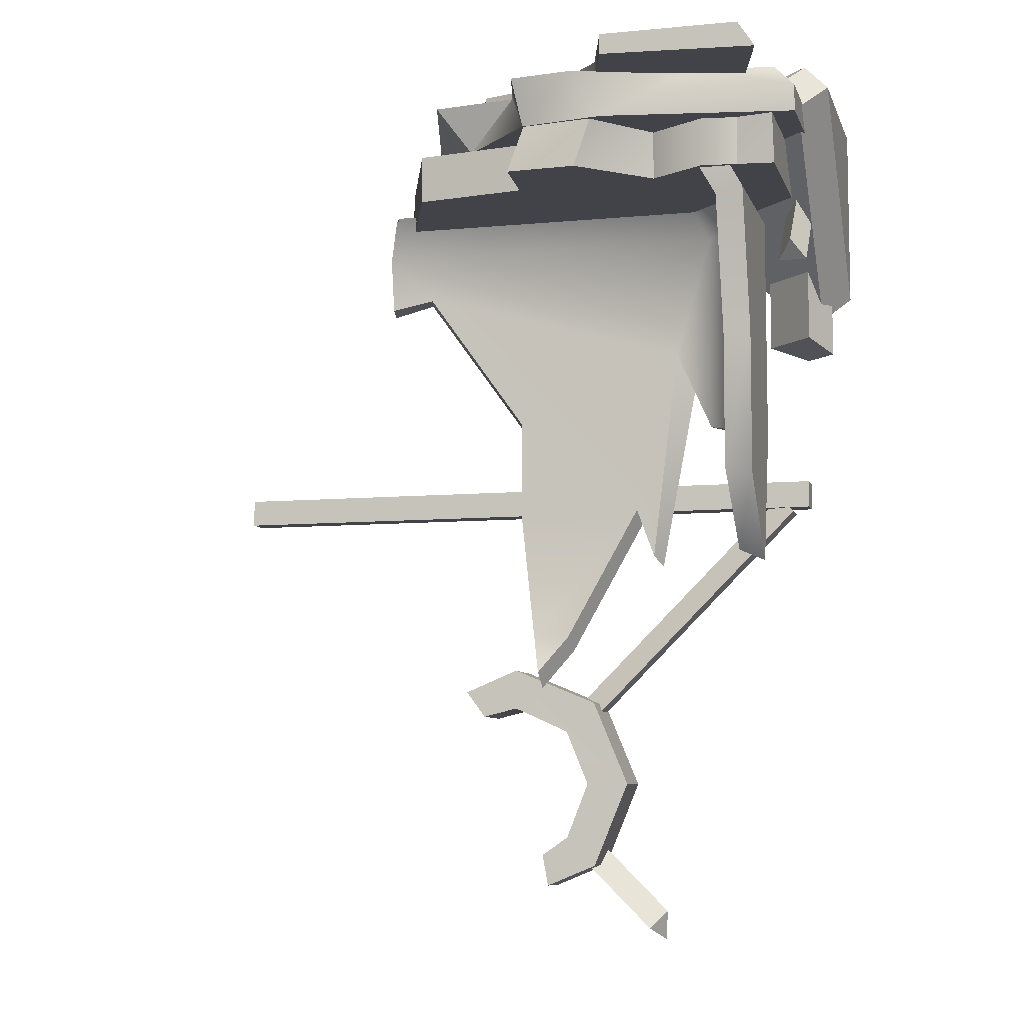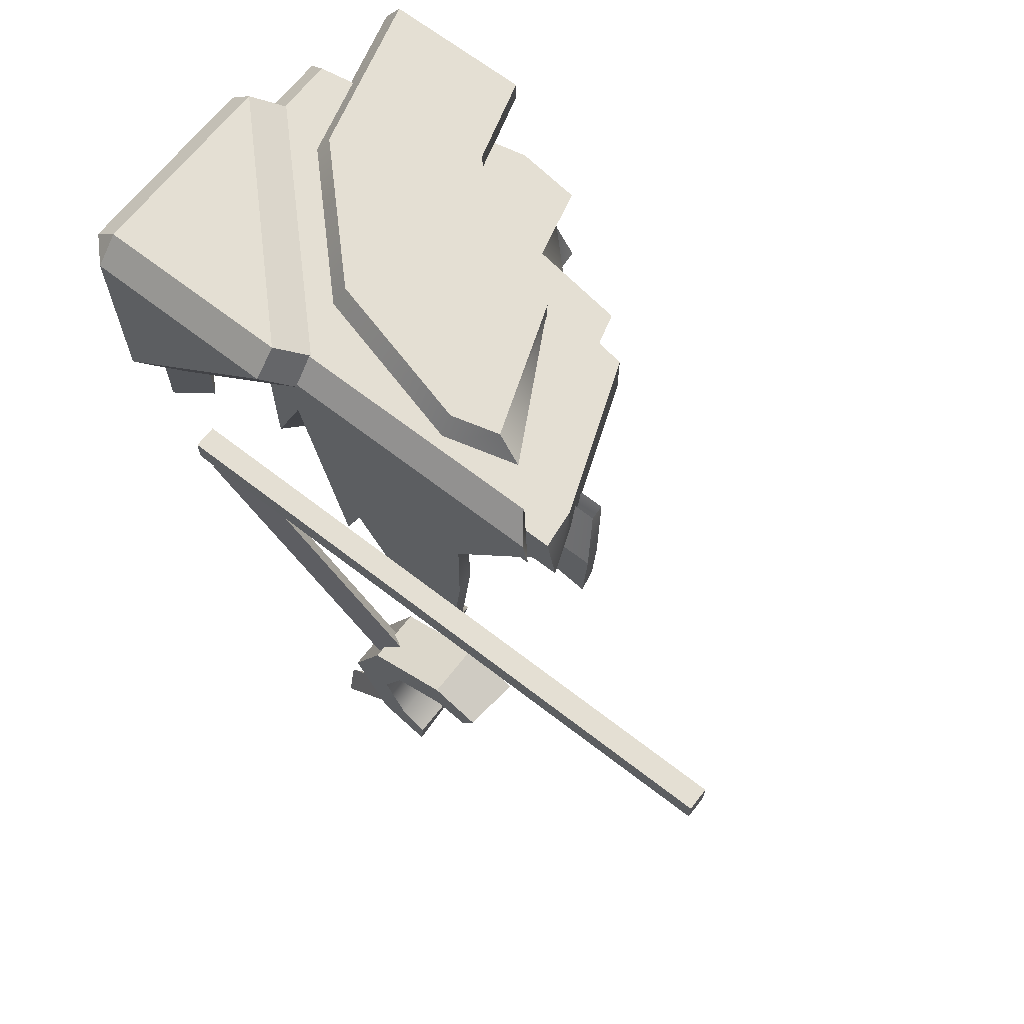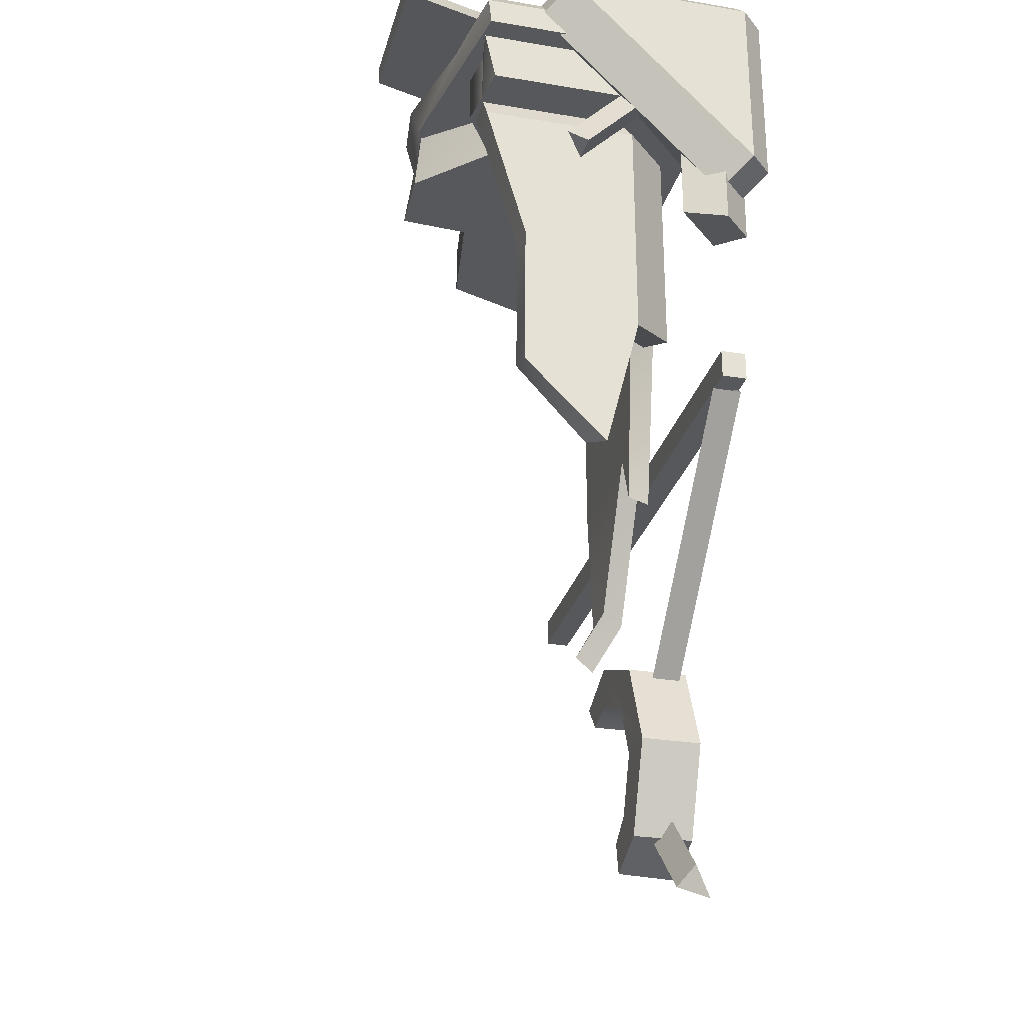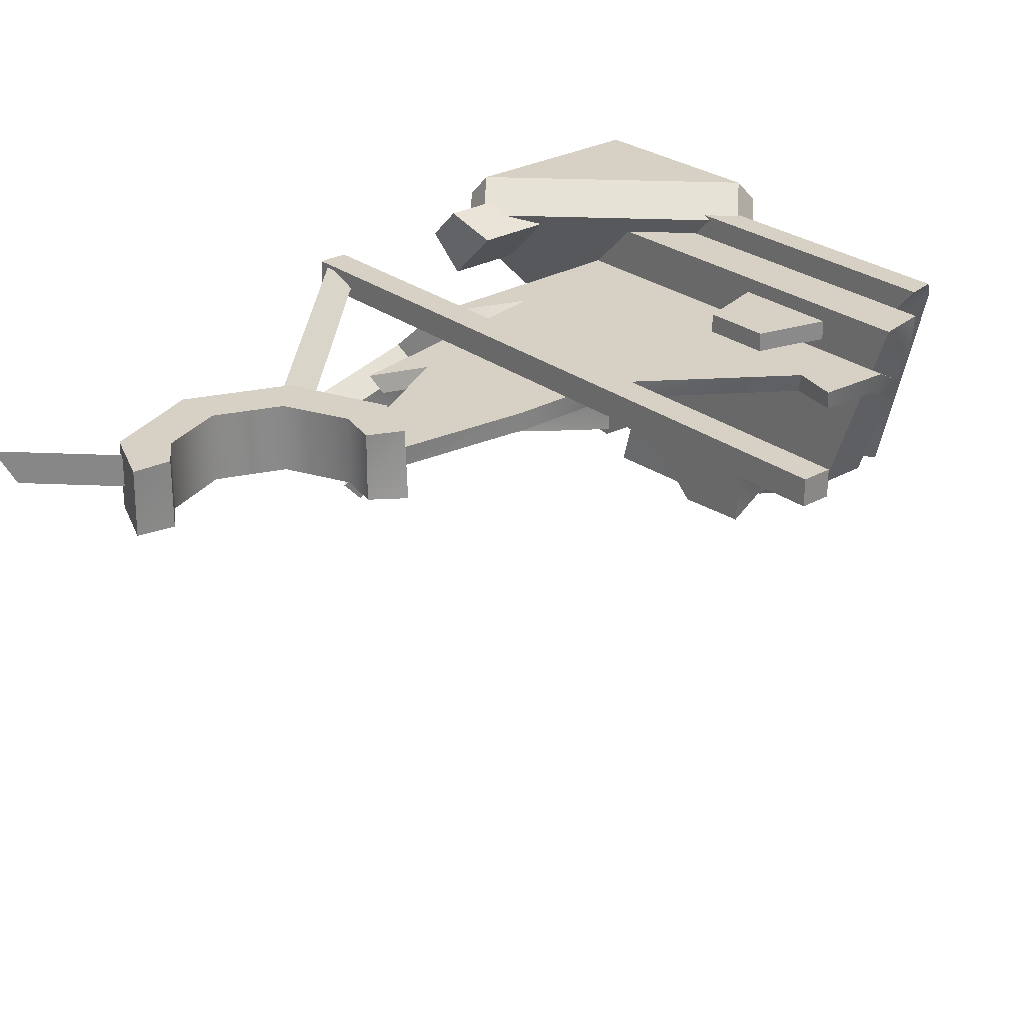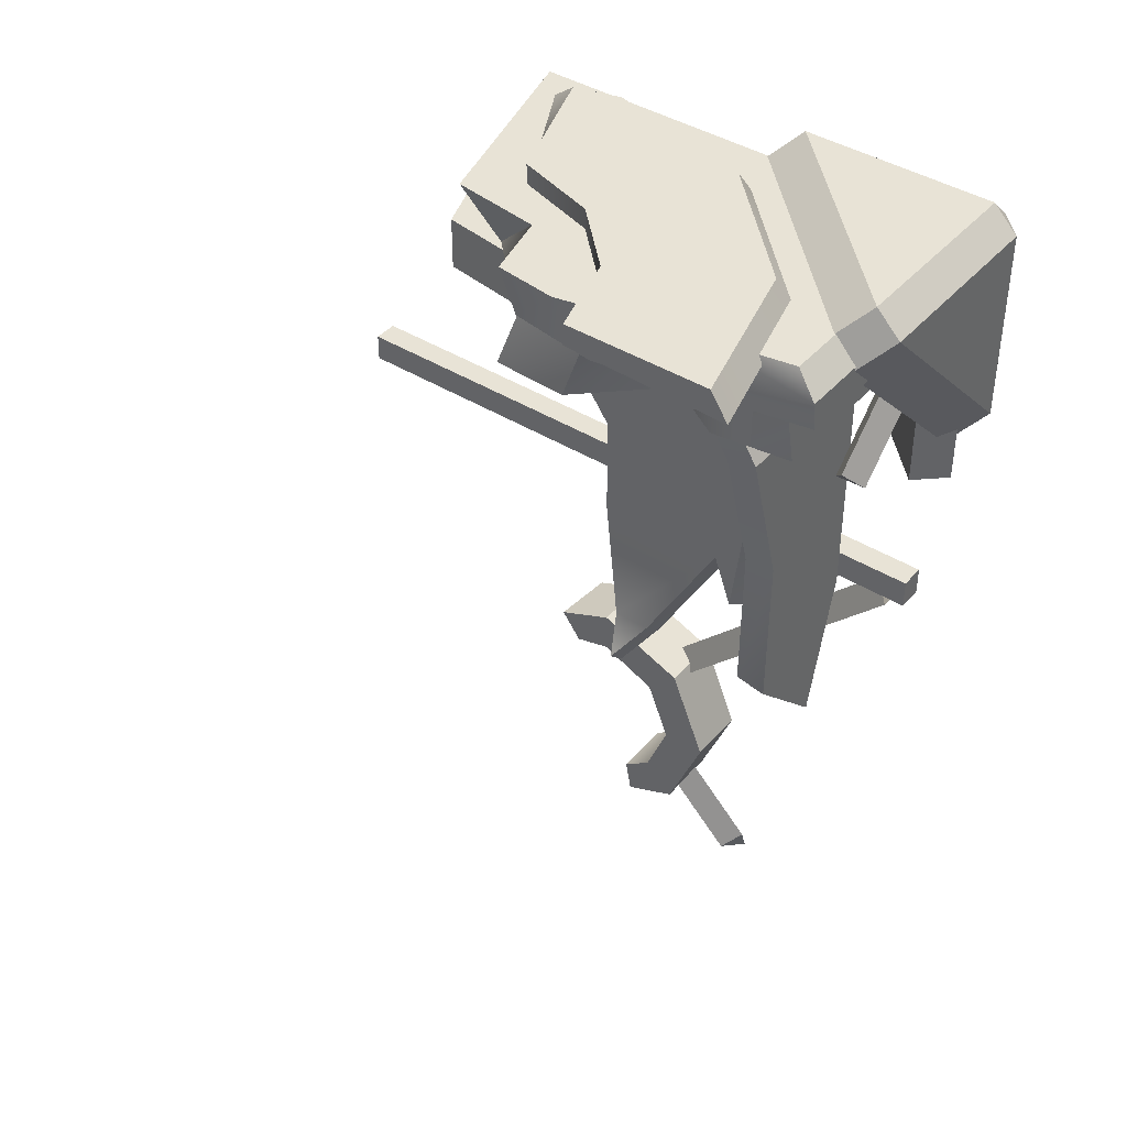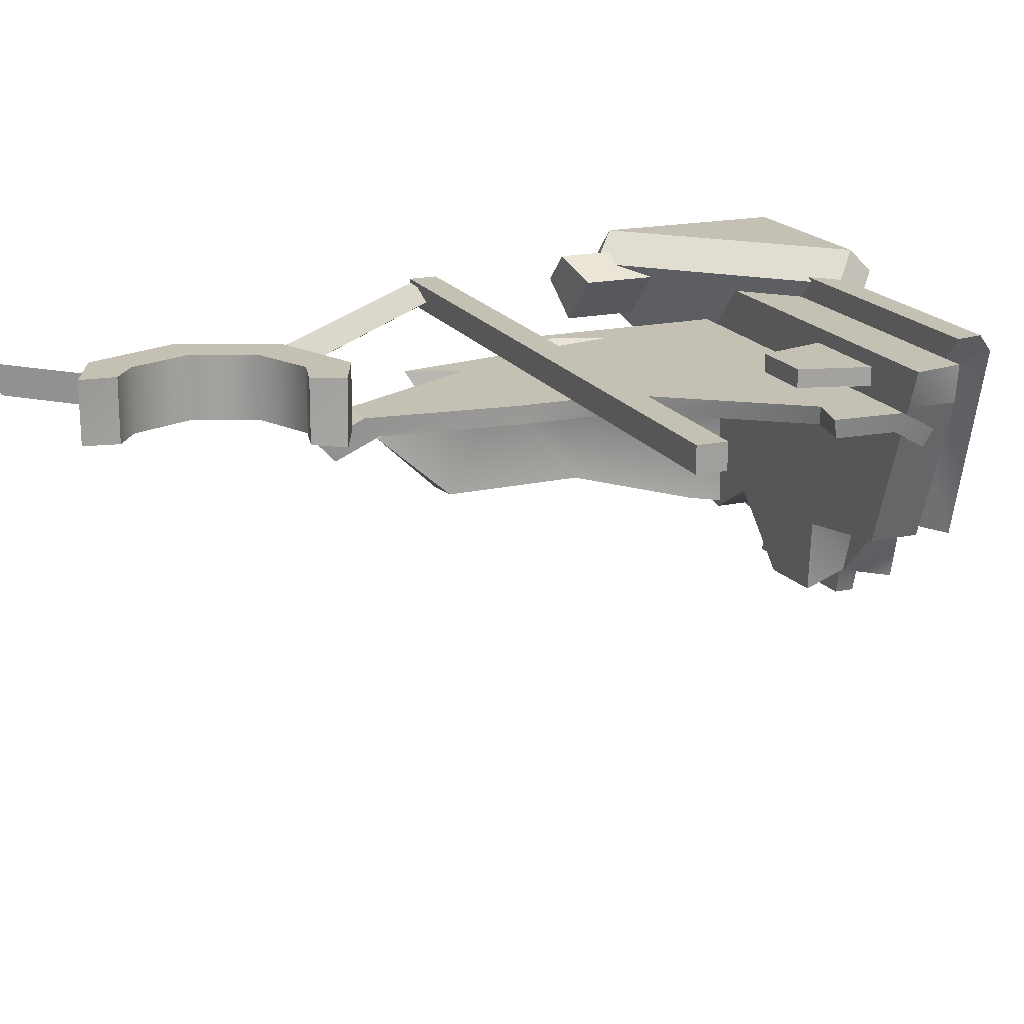
<metadata>
{"format":"obj","ext":"obj","renderer":"f3d","projection":"perspective","resolution":1024,"background":"white","views":[{"elev":-7.6,"azim":-165.1,"up":"+Y"},{"elev":66.5,"azim":37.9,"up":"+Y"},{"elev":-27.8,"azim":-104.3,"up":"+Y"},{"elev":26.9,"azim":48.9,"up":"+Z"},{"elev":41.5,"azim":-142.9,"up":"+Y"},{"elev":18.0,"azim":67.3,"up":"+Z"}]}
</metadata>
<code>
v  0.36 -0.018 0.018
v  0.36 -0.018 -0.018
v  0.36 0.018 -0.018
v  0.36 0.018 0.018
v  0.18 0.18 0.18
v  0.18 0.18 -0.18
v  0.18 -0.18 0.18
v  0.18 -0.18 -0.18
v  0 0 -0
g cpz_obj_breakboxtall_brk_008
f 1 2 3 4
f 5 4 3 6
f 7 1 4 5
f 2 8 6 3
f 1 7 8 2
f 9 7 5
f 9 5 6
f 9 6 8
f 9 8 7
v  -33.71 141.9 35.96
v  -33.71 144.2 33.67
v  -36 141.9 33.67
v  -15.74 141.9 35.96
v  -33.71 123.9 35.96
v  -33.71 144.2 15.7
v  -15.74 144.2 33.67
v  -36 123.9 33.67
v  -36 141.9 15.7
v  -33.32 139.2 13.02
v  -31.03 141.5 13.02
v  -13.06 141.5 30.99
v  -13.06 139.2 33.28
v  -31.03 121.2 33.28
v  -33.32 121.2 30.99
v  4.852 137.2 25.93
v  11.55 137.2 33.63
v  -33.63 137.2 33.63
v  0.8922 137.2 13.57
v  -31.61 142 31.61
v  -33.63 139.8 33.63
v  11.04 139.8 33.63
v  9.521 142 31.61
v  -33.63 139.8 7.634
v  -31.61 142 8.392
v  -4.09 142 11.4
v  4.397 142 12.61
v  -5.617 142 5.119
v  -11.42 142 4.389
v  -23.53 142 7.015
v  -33.63 137.2 7.913
v  -14.86 137.2 4.706
v  -6.538 137.2 6.028
v  -15.66 58.67 31.88
v  -13.98 56.94 30.49
v  -15.23 55.69 33.27
v  -31.88 126.6 16.11
v  -30.49 124.8 17.71
v  -33.27 124.8 17.75
v  -31.39 137.2 31.39
v  11.95 137.2 31.39
v  11.54 137.2 27.79
v  -4.721 137.2 11.96
v  6.31 137.2 13.65
v  -27.79 132.4 8.432
v  -24.25 132.4 8
v  -27.79 132.4 27.79
v  -18.85 132.4 11.31
v  -5.187 132.4 5.187
v  -12.06 132.4 4.885
v  -4.721 132.4 11.96
v  11.54 132.4 27.79
v  6.31 132.4 13.65
v  -2.94 64.54 28.22
v  -3.504 61.36 28.24
v  -5.625 66.42 28.22
v  -8.583 63.46 28.24
v  -7.856 72.02 28.22
v  -12.13 72.02 28.24
v  -5.574 77.57 28.22
v  -0.0266 84.12 28.24
v  -0.0266 80.06 28.22
v  5.442 81.86 28.24
v  3.471 79.21 28.22
v  -8.583 80.58 28.24
v  -27.54 118.7 32.18
v  -31.35 117.5 34.25
v  -32.22 118.7 27.5
v  -34.28 117.5 31.31
v  -13.57 141.9 7.834
v  -26.77 141.3 15.46
v  -15.84 141.9 -0
v  -30.91 141.3 -0
v  -27.79 137.2 8.432
v  -24.25 137.2 8
v  -18.85 137.2 11.31
v  -13.63 137.2 5.157
v  -6.645 137.2 6.067
g cpz_metal_yy_slop_cmn_dpn
f 10 11 12
f 13 10 14
f 15 11 16
f 17 12 18
f 19 20 21
f 21 22 23
f 19 21 23
f 24 19 23
f 25 26 27
f 27 28 25
f 29 30 31
f 31 32 29
f 33 30 29
f 29 34 33
f 35 29 32
f 32 36 35
f 37 38 39
f 39 34 29
f 37 39 29
f 35 37 29
f 27 40 41
f 41 42 28
f 28 27 41
f 43 44 45
f 46 47 48
f 28 35 36
f 49 50 51
f 51 52 49
f 51 53 52
f 12 17 10
f 10 17 14
f 10 13 11
f 11 13 16
f 11 15 12
f 12 15 18
f 23 14 24
f 24 14 17
f 22 13 23
f 23 13 14
f 21 16 22
f 22 16 13
f 20 15 21
f 21 15 16
f 19 18 20
f 20 18 15
f 24 17 19
f 19 17 18
f 26 31 27
f 27 31 30
f 27 30 40
f 40 30 33
f 54 55 56
f 55 57 56
f 56 57 58
f 57 59 58
f 58 60 56
f 56 60 61
f 60 62 61
f 63 64 65
f 64 66 65
f 65 66 67
f 66 68 67
f 67 68 69
f 68 70 69
f 69 70 71
f 70 72 71
f 71 72 73
f 70 68 74
f 75 76 77
f 77 76 78
f 26 25 31
f 31 25 32
f 32 25 36
f 25 28 36
f 37 42 38
f 42 41 38
f 38 41 39
f 41 33 39
f 39 33 34
f 41 40 33
f 37 35 42
f 42 35 28
f 79 80 81
f 81 80 82
f 54 83 55
f 83 84 55
f 55 84 57
f 84 85 57
f 57 85 59
f 59 85 86
f 59 86 58
f 58 86 87
f 58 87 60
f 60 87 52
f 60 52 62
f 62 52 53
f 62 53 61
f 61 53 51
v  31.4 103.9 33.31
v  31.4 101.2 33.31
v  31.4 101.2 30.93
v  31.4 103.9 30.93
v  -31.47 101.2 33.31
v  -31.47 103.9 33.31
v  -31.47 103.9 30.93
v  -31.47 101.2 30.93
v  -34.28 117.5 31.31
v  -31.35 117.5 34.25
v  -34.28 136.2 31.31
v  -31.35 136.2 34.25
v  -27.54 118.7 32.18
v  -27.54 139.8 32.18
v  -32.22 118.7 27.5
v  -32.22 139.8 27.5
v  -28.14 102.4 31.91
v  -5.9 80.12 31.89
v  -29.83 100.7 30.53
v  -7.59 78.42 30.5
v  -29.84 100.7 33.29
v  -7.591 78.43 33.27
v  -0.0266 84.12 34.05
v  4.851 82.1 34.05
v  -0.0266 84.12 28.24
v  5.442 81.86 28.24
v  -8.583 80.58 28.24
v  -8.583 80.58 34.05
v  -12.13 72.02 28.24
v  -12.13 72.02 34.05
v  -8.583 63.46 28.24
v  -8.583 63.46 34.05
v  -7.66 66.65 31.88
v  -15.66 58.67 31.88
v  -5.957 64.95 33.27
v  -15.23 55.69 33.27
v  -5.957 64.95 30.49
v  -13.98 56.94 30.49
v  -3.504 61.36 28.24
v  -3.232 61.25 34.05
v  -29.27 143.8 -0
v  -30.91 141.3 -0
v  -25.35 143.8 14.64
v  -26.77 141.3 15.46
v  -14.64 143.8 25.35
v  -15.46 141.3 26.77
v  -0 143.8 29.27
v  -0 141.3 30.91
v  4.329 143.8 28.11
v  7.522 141.3 28.9
v  3.471 79.21 28.22
v  3.471 79.21 34.05
v  -0.0266 80.06 28.22
v  -0.0266 80.06 34.05
v  -5.574 77.57 28.22
v  -5.574 77.57 34.05
v  -7.856 72.02 28.22
v  -7.856 72.02 34.05
v  -5.625 66.42 28.22
v  -5.625 66.42 34.05
v  -2.94 64.54 28.22
v  -2.94 64.54 34.05
v  -30.49 124.8 17.71
v  -31.88 126.6 16.11
v  -30.49 136.8 29.82
v  -31.88 138.5 28.12
v  -33.27 124.8 17.75
v  -33.27 136.8 29.82
v  -0 143.8 16
v  -0 141.9 16
v  -7.82 143.8 13.55
v  -7.82 141.9 13.55
v  -13.57 143.8 7.834
v  -13.57 141.9 7.834
v  -15.84 143.8 -0
v  -15.84 141.9 -0
g cpz_yy1_road_cmn_dp
f 88 89 90
f 90 91 88
f 92 93 94
f 94 95 92
f 96 97 98
f 98 97 99
f 97 100 99
f 99 100 101
f 100 102 101
f 101 102 103
f 96 98 102
f 102 98 103
f 104 105 106
f 106 105 107
f 106 107 108
f 108 107 109
f 108 109 104
f 104 109 105
f 110 111 112
f 112 111 113
f 114 115 112
f 112 115 110
f 116 117 114
f 114 117 115
f 118 119 116
f 116 119 117
f 120 121 122
f 122 121 123
f 124 125 120
f 120 125 121
f 124 122 125
f 125 122 123
f 118 126 119
f 119 126 127
f 128 129 130
f 129 131 130
f 130 131 132
f 131 133 132
f 132 133 134
f 133 135 134
f 134 135 136
f 135 137 136
f 138 139 140
f 139 141 140
f 140 141 142
f 141 143 142
f 142 143 144
f 143 145 144
f 144 145 146
f 145 147 146
f 146 147 148
f 147 149 148
f 148 149 126
f 126 149 127
f 113 111 138
f 138 111 139
f 150 151 152
f 152 151 153
f 154 150 155
f 155 150 152
f 153 151 155
f 155 151 154
f 156 157 158
f 157 159 158
f 158 159 160
f 159 161 160
f 160 161 162
f 161 163 162
f 162 163 128
f 128 163 129
f 156 136 157
f 157 136 137
f 95 94 90
f 90 94 91
f 93 88 94
f 94 88 91
f 92 89 93
f 93 89 88
f 90 89 95
f 95 89 92
v  -3.109 125.8 29.96
v  -3.109 125.8 28.16
v  3.109 125.8 29.96
v  3.109 125.8 28.16
v  -5.747 135.6 29.96
v  5.747 135.6 29.96
v  -5.747 135.6 28.16
v  5.747 135.6 28.16
g cpz_metal_st1_tank01_cmn_dpnE
f 164 165 166
f 166 165 167
f 168 164 169
f 169 164 166
f 170 165 168
f 168 165 164
f 169 166 171
f 171 166 167
f 165 170 167
f 167 170 171
v  -0 143.8 16
v  -0 143.8 29.27
v  4.329 143.8 28.11
v  -0.0266 84.12 34.05
v  -0.0266 80.06 34.05
v  4.851 82.1 34.05
v  3.471 79.21 34.05
v  -8.583 80.58 34.05
v  -5.574 77.57 34.05
v  -12.13 72.02 34.05
v  -7.856 72.02 34.05
v  -8.583 63.46 34.05
v  -5.625 66.42 34.05
v  -3.232 61.25 34.05
v  -2.94 64.54 34.05
v  -15.84 143.8 -0
v  -29.27 143.8 -0
v  -13.57 143.8 7.834
v  -25.35 143.8 14.64
v  -7.82 143.8 13.55
v  -14.64 143.8 25.35
g ccp_metal_yy_circle_Cmn_dpn
f 172 173 174
f 175 176 177
f 177 176 178
f 175 179 176
f 176 179 180
f 179 181 180
f 180 181 182
f 181 183 182
f 182 183 184
f 183 185 184
f 184 185 186
f 187 188 189
f 188 190 189
f 189 190 191
f 190 192 191
f 192 173 191
f 191 173 172
v  -31.39 132.4 8.873
v  -27.79 132.4 8.432
v  -27.79 132.4 27.79
v  -31.39 132.4 31.39
v  12.87 132.4 31.39
v  11.54 132.4 27.79
v  11.95 137.2 31.39
v  -31.39 137.2 31.39
v  -31.39 137.2 7.825
v  -27.79 137.2 8.432
v  11.54 137.2 27.79
g ccp_metal_yy_yelow_Cmn_dpn
f 193 194 195
f 195 196 193
f 197 196 195
f 195 198 197
f 197 199 196
f 196 199 200
f 196 200 193
f 193 200 201
f 193 201 194
f 194 201 202
f 198 203 197
f 197 203 199
v  -3.53 82.1 25.98
v  -2.557 86.12 28.21
v  -6.442 86.12 28.21
v  -28.21 102.3 12.6
v  -28.21 107.7 23.87
v  -28.21 116.6 12.73
v  -28.21 94.43 20.47
v  12.76 134.3 25.98
v  -21.98 134.3 25.98
v  14.08 130.3 28.21
v  -23.87 130.3 28.21
v  -28.21 130.3 23.87
v  -25.98 134.3 21.98
v  -23.87 109.1 28.21
v  -28.21 130.3 8.8
v  -25.98 134.3 8.562
v  -14.37 100.1 28.21
v  -1.1 100 28.21
v  -0.9767 110.1 28.21
v  9.469 124.6 28.21
v  -20.6 117.5 28.21
v  -16.27 94.91 28.21
v  13.73 123.6 28.21
v  12.5 133.5 24.31
v  13.76 129.7 26.45
v  -20.09 133.5 24.27
v  -21.9 129.7 26.4
v  -26.04 129.7 22.26
v  -23.91 133.5 20.45
v  -25.53 129.7 8.846
v  -23.4 133.5 8.619
v  -26.04 108.1 22.26
v  -25.53 116.6 12.59
v  -25.53 102.9 12.47
v  -25.83 95.43 19.06
v  -21.9 109.4 26.4
v  -18.27 117.4 26.45
v  9.02 124.8 26.45
v  -13.78 100.8 26.45
v  -15.59 95.89 26.45
v  -1.124 110.7 26.45
v  -1.119 100.8 26.45
v  -2.509 87.5 26.45
v  -6.214 87.5 26.45
v  -3.436 83.67 24.31
v  13.46 124 26.45
g cpz_glass_tn1_glasstube
f 204 205 206
f 207 208 209
f 207 210 208
f 211 212 213
f 213 212 214
f 214 212 215
f 212 216 215
f 214 215 217
f 217 215 208
f 215 216 218
f 218 216 219
f 206 205 220
f 205 221 220
f 221 222 220
f 222 223 220
f 223 224 220
f 220 224 225
f 223 213 224
f 213 214 224
f 224 214 217
f 226 213 223
f 215 218 208
f 208 218 209
f 227 228 229
f 228 230 229
f 230 231 229
f 229 231 232
f 231 233 232
f 232 233 234
f 231 235 233
f 233 235 236
f 236 235 237
f 235 238 237
f 235 231 239
f 231 230 239
f 239 230 240
f 230 228 240
f 228 241 240
f 241 242 240
f 240 242 243
f 241 244 242
f 244 245 242
f 245 246 242
f 242 246 247
f 246 248 247
f 241 228 249
f 227 211 228
f 211 213 228
f 213 226 228
f 228 226 249
f 234 233 219
f 219 233 218
f 218 233 209
f 233 236 209
f 236 237 209
f 209 237 207
f 237 238 207
f 207 238 210
f 240 224 239
f 239 224 217
f 204 248 205
f 248 246 205
f 205 246 221
f 246 245 221
f 221 245 222
f 245 244 222
f 222 244 223
f 244 241 223
f 204 206 248
f 248 206 247
f 206 220 247
f 247 220 242
f 242 220 243
f 243 220 225
f 225 224 243
f 243 224 240
f 208 235 217
f 217 235 239
f 210 238 208
f 208 238 235
f 241 249 223
f 223 249 226

</code>
